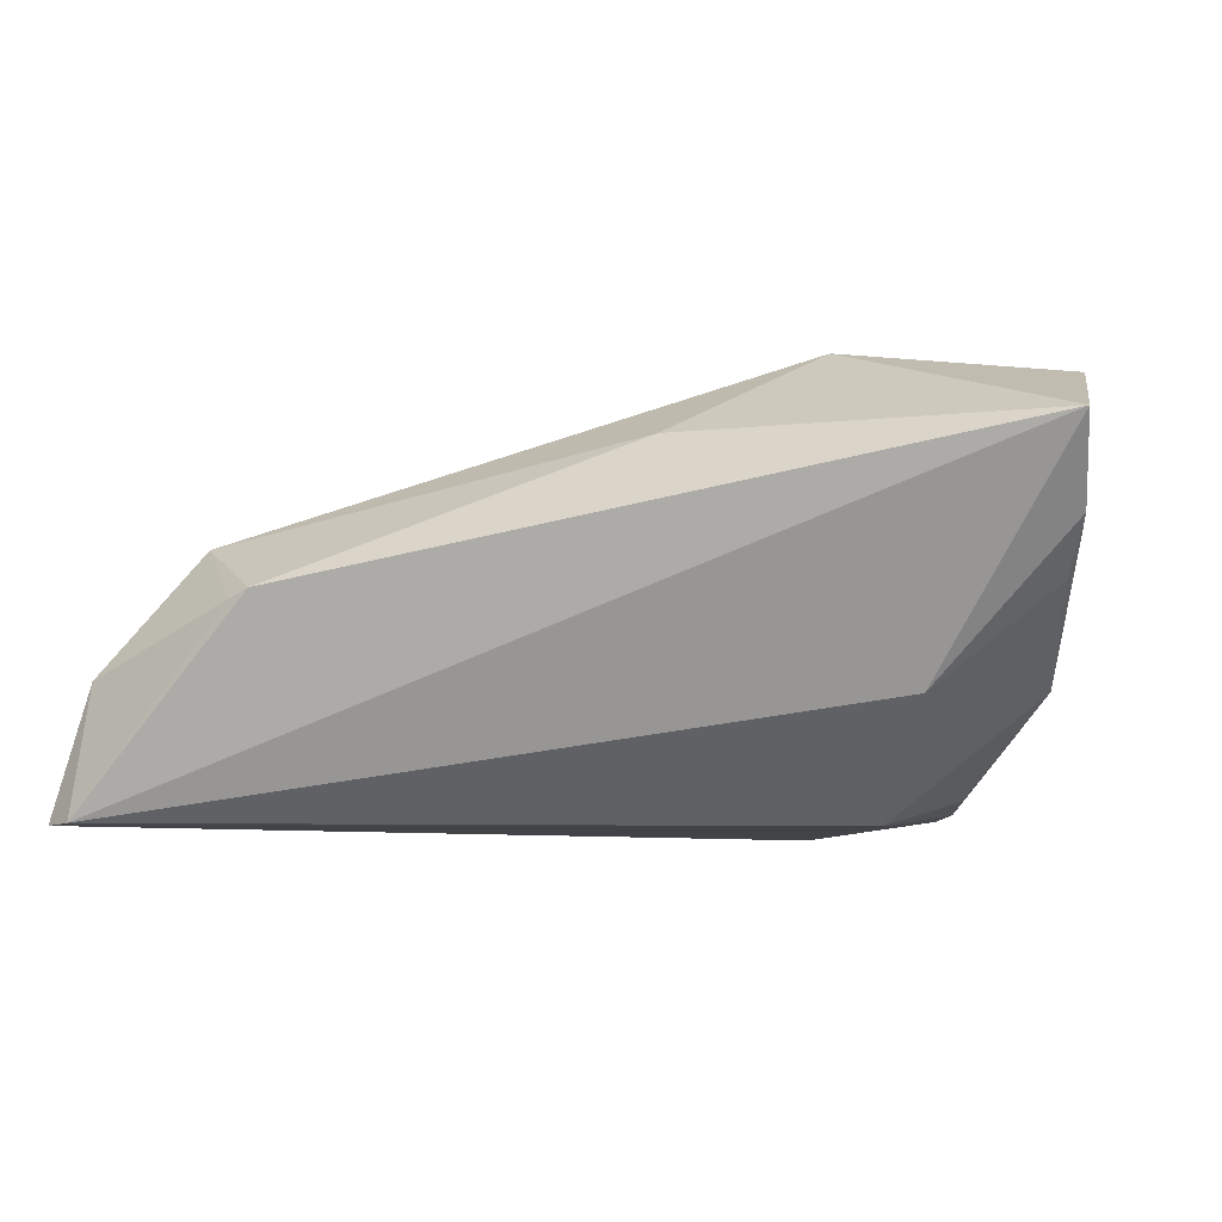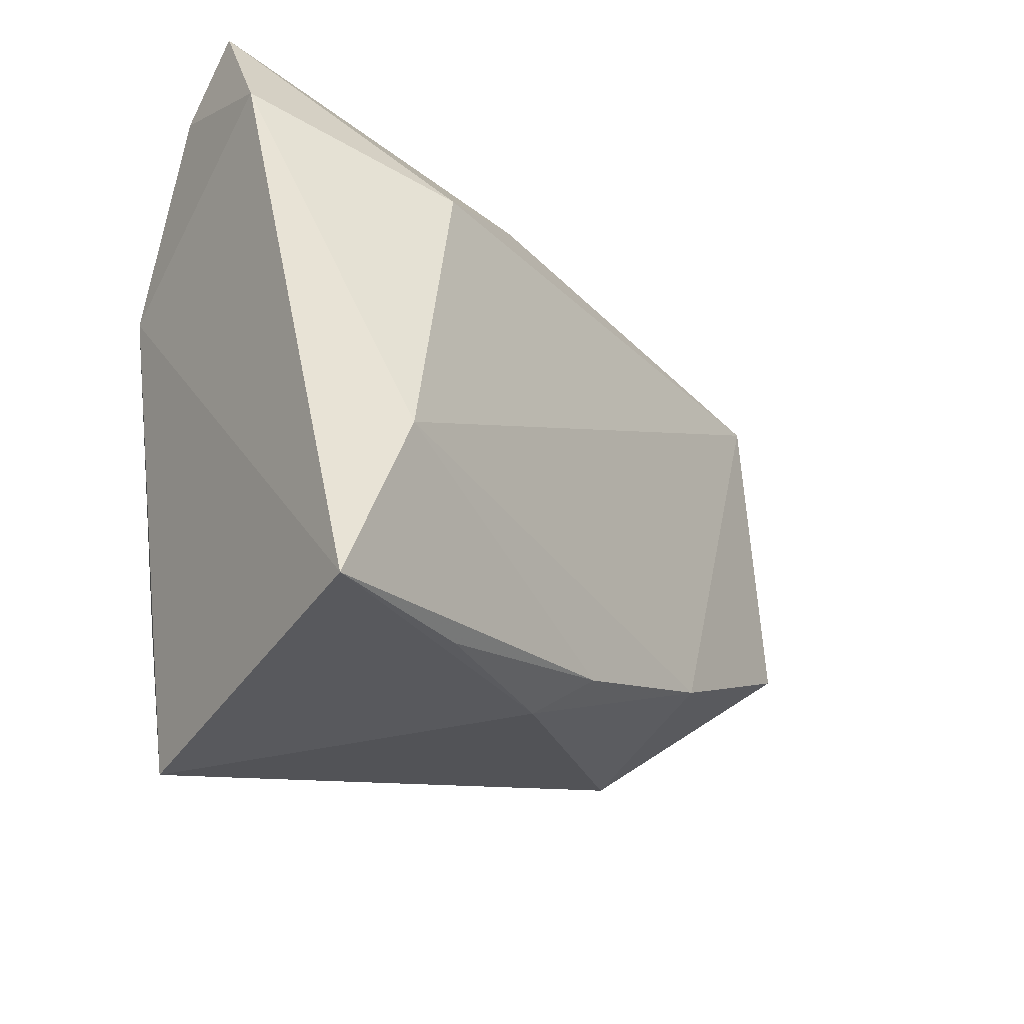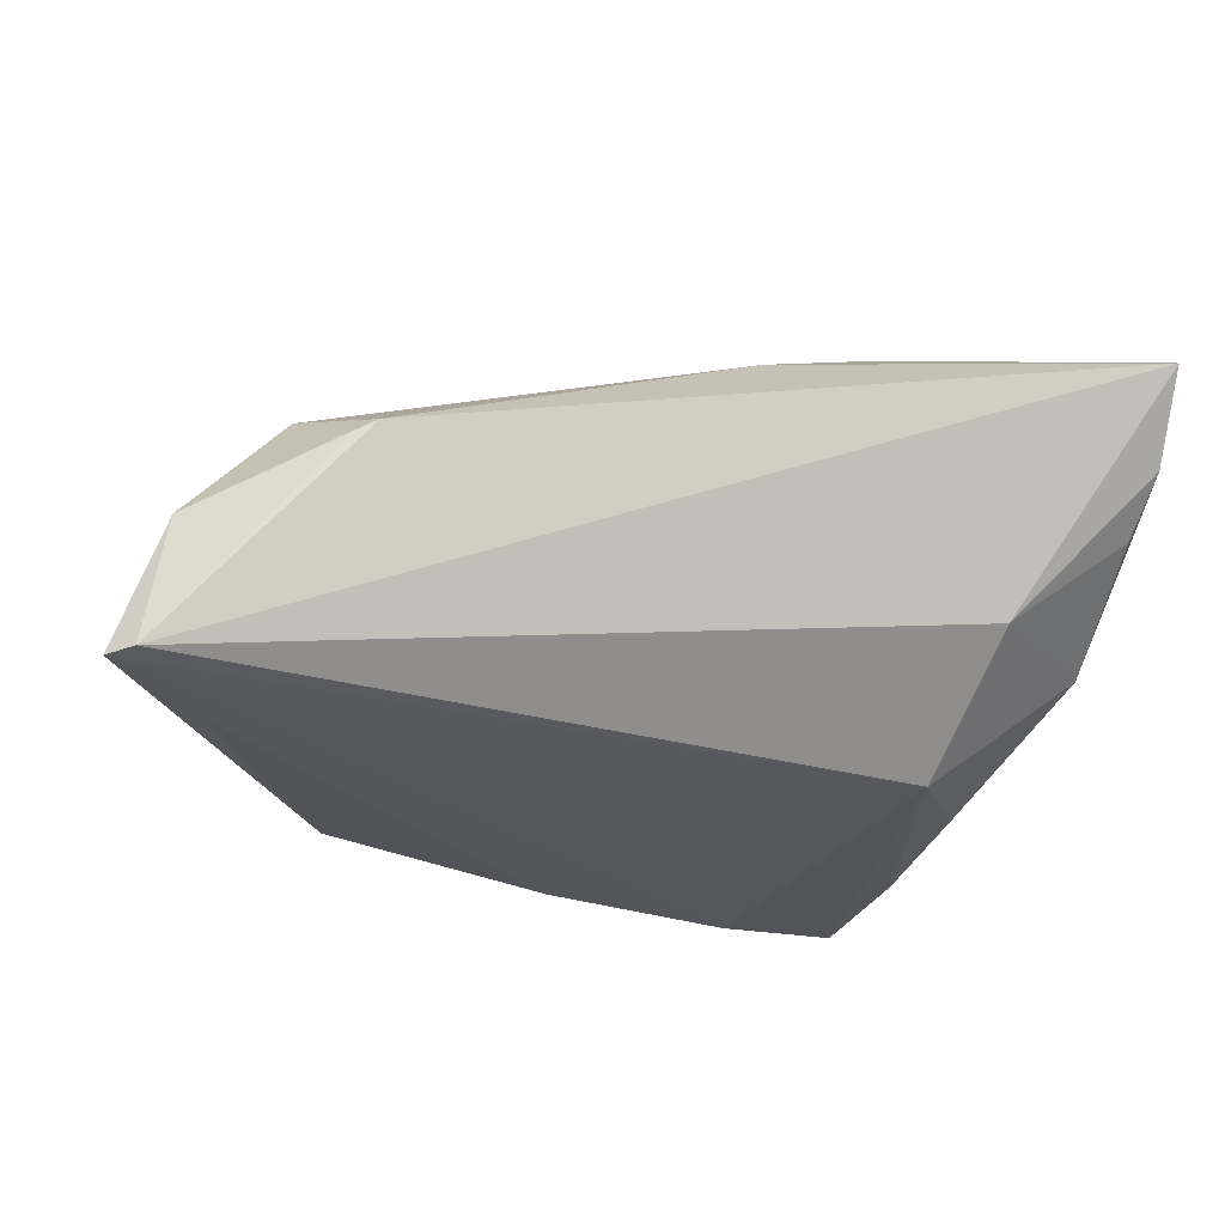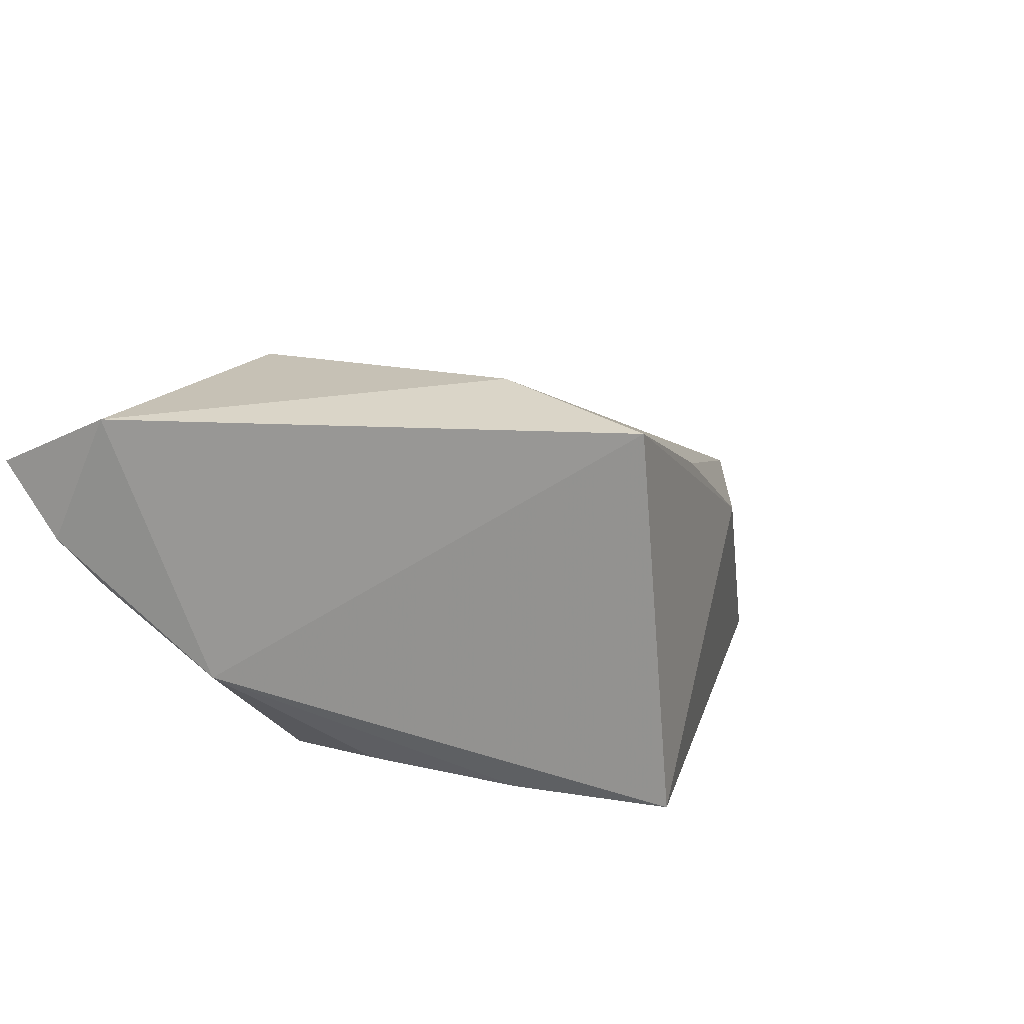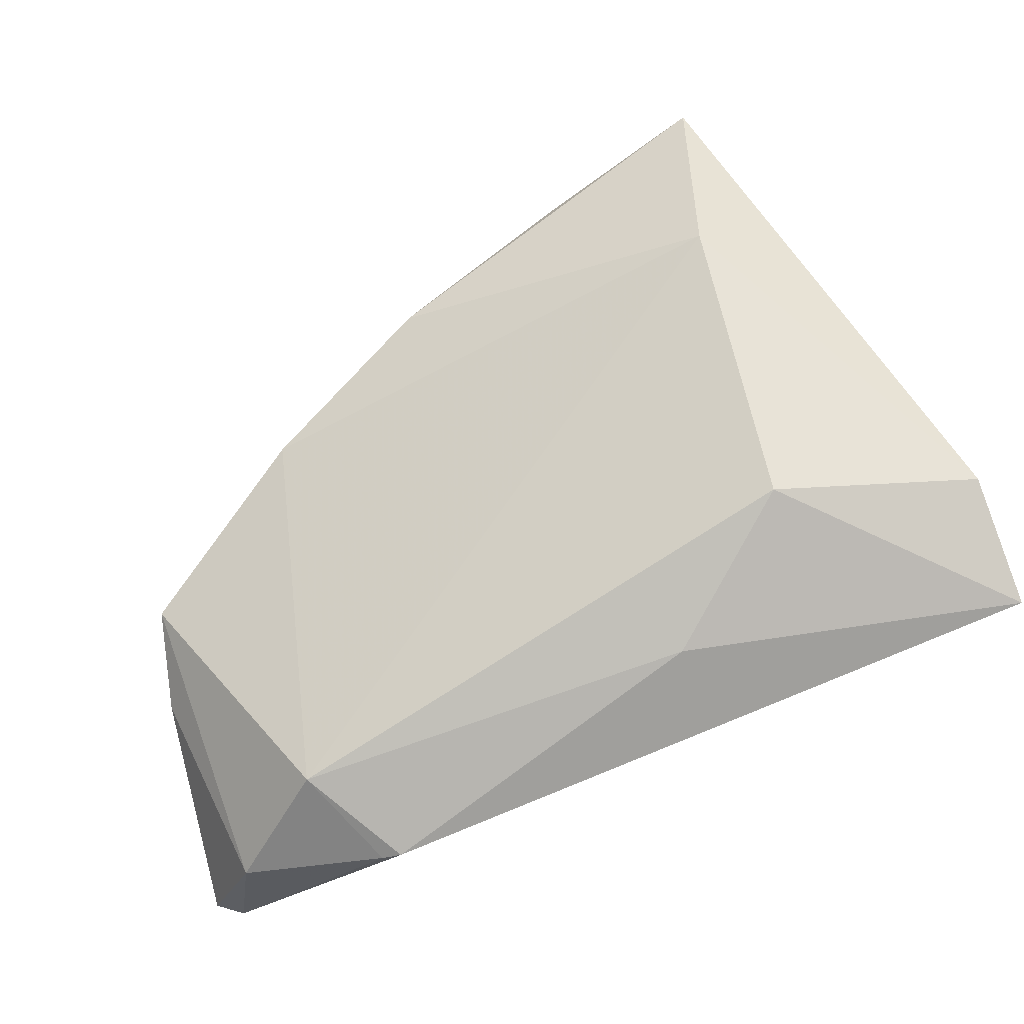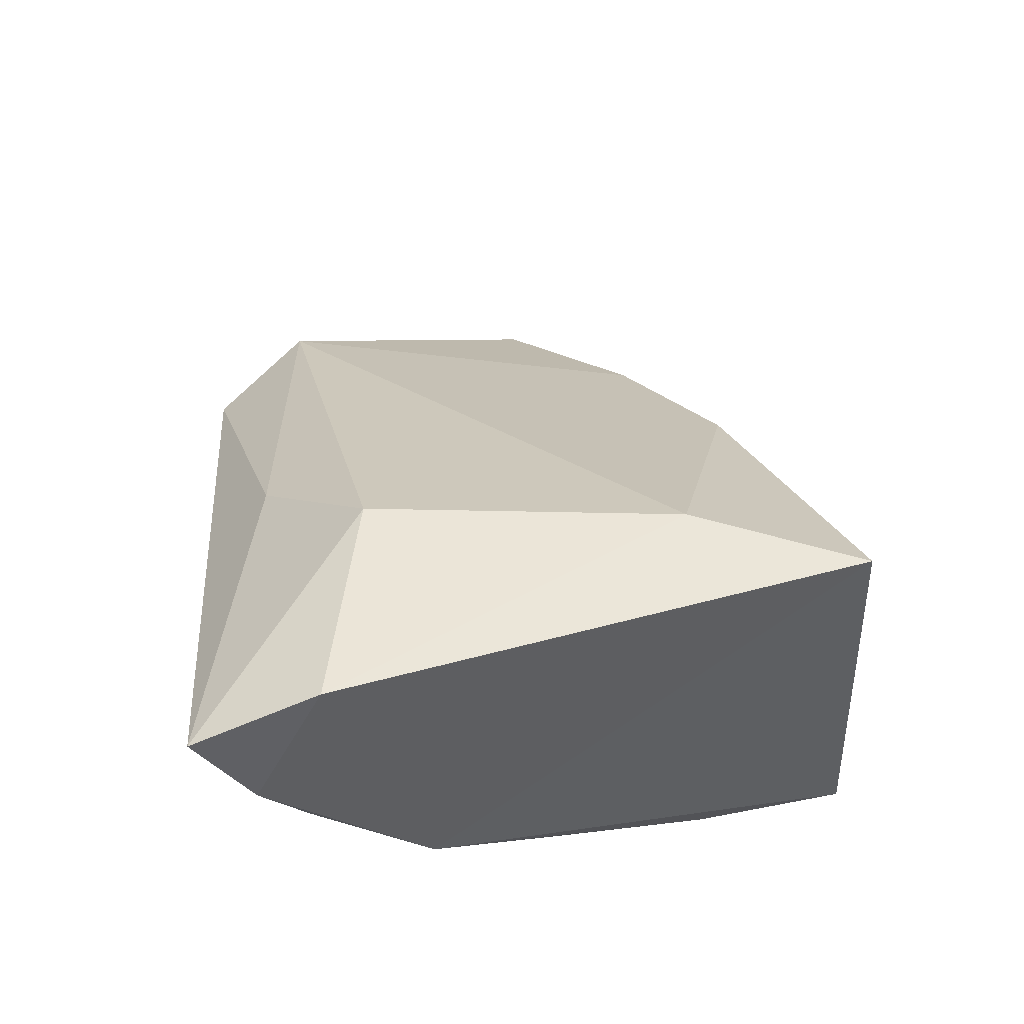
<metadata>
{"format":"obj","ext":"obj","renderer":"f3d","projection":"perspective","resolution":1024,"background":"white","views":[{"elev":-7.4,"azim":-169.1,"up":"+Z"},{"elev":-37.1,"azim":-37.3,"up":"+Y"},{"elev":-27.8,"azim":170.9,"up":"+Z"},{"elev":14.2,"azim":-60.1,"up":"+Z"},{"elev":62.8,"azim":160.3,"up":"+Z"},{"elev":39.5,"azim":-94.4,"up":"+Z"}]}
</metadata>
<code>
v -0.02927 0.02432 -0.00889
v 0.04971 0.01425 -0.02084
v -0.0197 0.01629 0.02698
v 0.01035 -0.02809 -0.02032
v -0.01158 -0.03727 0.01763
v -0.01138 -0.03404 -0.02095
v -0.0411 0.01001 -0.007622
v 0.0562 0.02966 -0.02094
v -0.02397 0.01027 -0.0211
v 0.057 0.00404 -0.007713
v 0.01159 -0.03045 0.01267
v 0.04343 0.02508 0.007091
v 0.03675 -0.02287 -0.01661
v 0.03748 0.03553 0.000552
v 0.006276 -0.03464 0.00807
v -0.0248 -0.02018 0.02802
v -0.04497 0.02943 0.007467
v -0.02626 -0.04183 -0.0185
v -0.02922 -0.02405 -0.0185
v -0.04521 0.02151 0.02273
v -0.003828 0.0284 0.01684
v 0.05918 0.02744 -0.0211
v 0.05452 -0.00678 -0.001952
v 0.05404 0.02929 -0.006639
v -0.04551 0.03622 0.0163
v 0.01259 0.004998 -0.0211
v 0.0353 0.03622 0.001499
v 0.03289 -0.02063 0.006066
v -0.03117 -0.00561 -0.01785
v -0.04302 0.02391 0.001867
v -0.03097 -0.04054 0.02499
f 26 9 22
f 3 25 20
f 4 13 18
f 31 18 15
f 18 13 15
f 7 1 9
f 7 31 20
f 7 18 31
f 12 3 16
f 20 31 16
f 16 3 20
f 22 13 2
f 13 4 2
f 18 9 6
f 6 4 18
f 9 26 6
f 6 26 22
f 22 2 6
f 6 2 4
f 28 15 13
f 13 23 28
f 12 16 28
f 28 23 12
f 22 9 8
f 9 1 8
f 8 1 25
f 25 27 8
f 12 23 24
f 22 8 24
f 25 3 21
f 21 27 25
f 21 3 12
f 12 27 21
f 29 7 9
f 25 1 17
f 20 25 17
f 17 7 20
f 15 28 11
f 11 16 31
f 11 28 16
f 14 27 12
f 12 24 14
f 14 8 27
f 14 24 8
f 22 24 10
f 10 24 23
f 10 13 22
f 10 23 13
f 19 9 18
f 19 29 9
f 18 7 19
f 7 29 19
f 1 7 30
f 30 17 1
f 7 17 30
f 31 15 5
f 5 11 31
f 15 11 5

</code>
